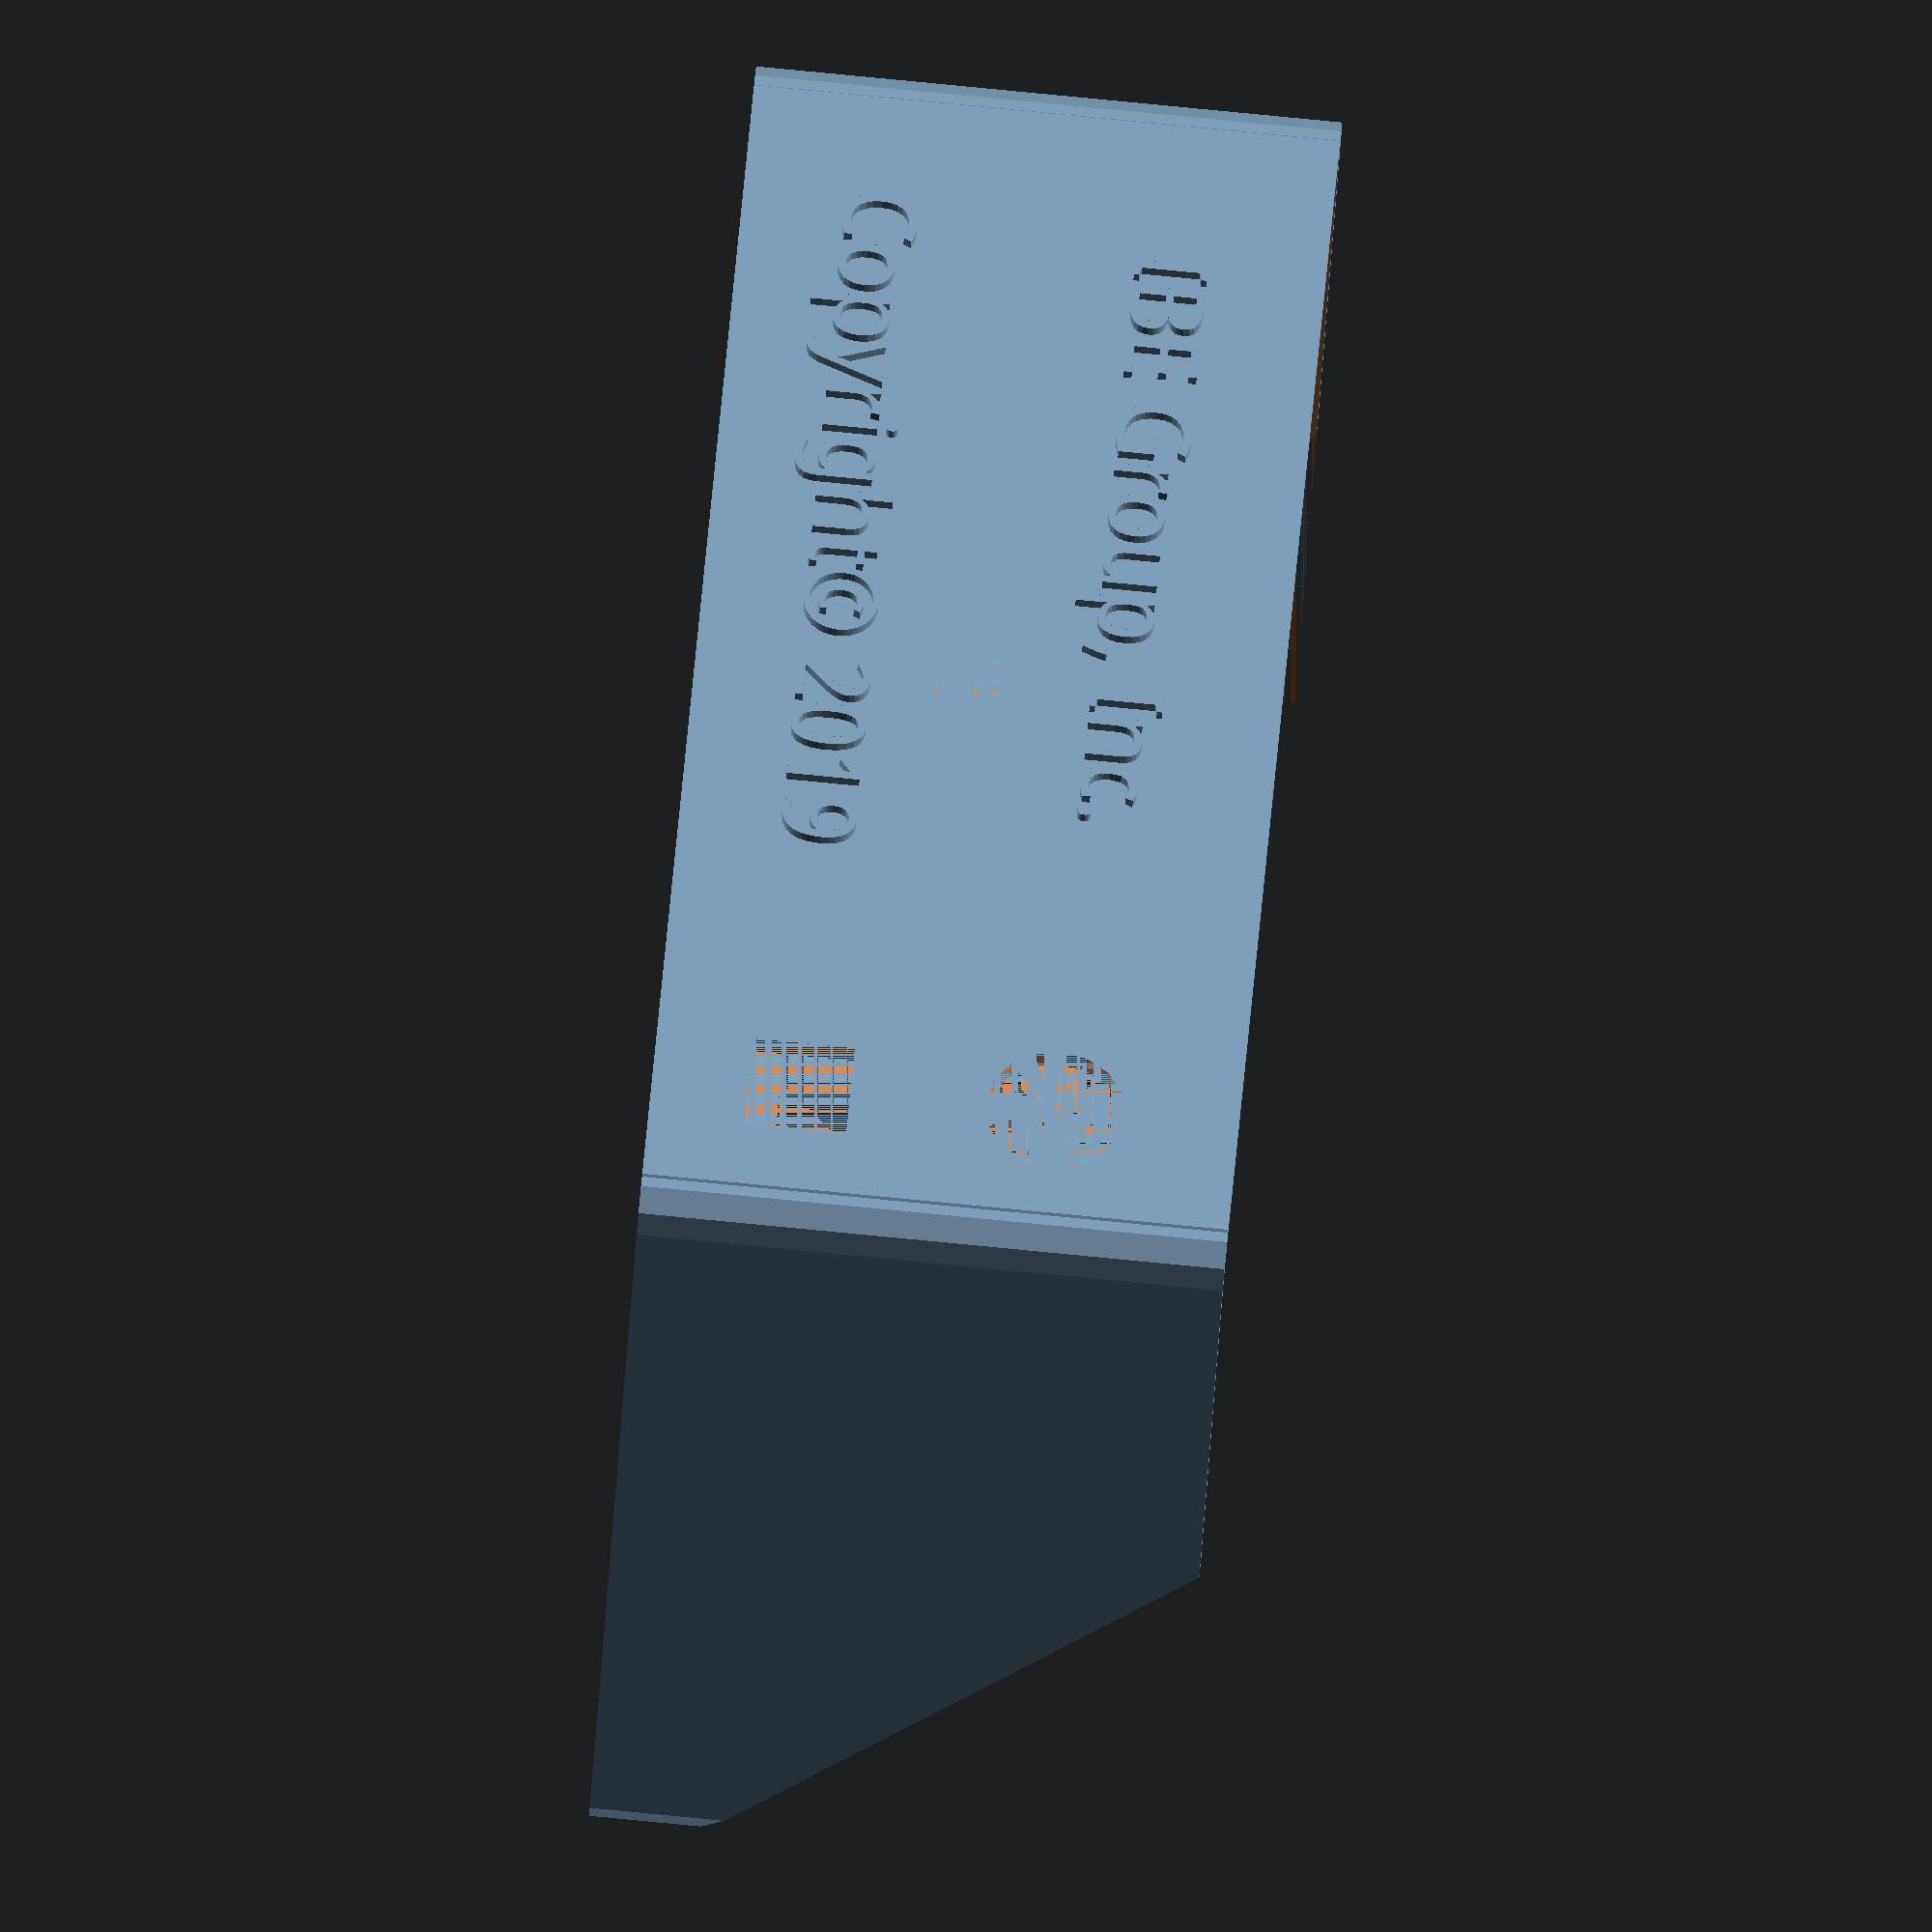
<openscad>

WallThickness = 1.5;
BaseWidth = 93.5+2*WallThickness;
BaseDepth = 71.5 + 2*WallThickness;
BaseHeight = 40;
CornerRadius = 3;
LCDScreenWidth = 72.5;
LCDScreenHeight = 40.5;
LCDScreenX = 10.5 + WallThickness;
LCDScreenY=15.3 + WallThickness;
USBInputHoleWidth=9;
USBInputHoleHeight=4;
USBInputHoleY = 19+WallThickness+1.8;
USBInputHoleZ = 15+8-5;
AirSensorHoleRadius = 4.8;

module RoundedRectangle($Width=BaseWidth, $Depth=BaseDepth, $Radius=CornerRadius) 
{
    polygon(points = [[$Radius, 0], [$Width-$Radius, 0],[$Width, $Radius], [$Width, $Depth-$Radius], [$Width-$Radius, $Depth], [$Radius, $Depth], [0, $Depth-$Radius], [0, $Radius]], paths=[[0,1,2,3,4,5,6,7]]);
        
    translate([$Radius,$Radius,0]){
        circle(r=$Radius);
    }        
    translate([$Width-$Radius,$Radius,0]){
        circle(r=$Radius);
    }
    
    translate([$Width-$Radius,$Depth-$Radius,0]){ 
        circle(r=$Radius);
    }
    
    translate([$Radius,$Depth-$Radius,0]){ 
        circle(r=$Radius);
    }
}


module base3D($Width=BaseWidth, $Depth=BaseDepth, $Height=BaseHeight, $Radius=CornerRadius, $Thickness=WallThickness)
{
    difference()
    {
        linear_extrude(height = $Height, center = false, convexity = 0, twist = 0)
        RoundedRectangle($Width, $Depth, $Radius);
        translate([$Thickness, $Thickness, $Thickness]) {
        linear_extrude(height = $Height, center = false, convexity = 0, twist = 0)
        RoundedRectangle($Width-$Thickness*2, $Depth-$Thickness*2, $Radius);
        }
    }
}
    
difference() {
    base3D(BaseWidth, BaseDepth, BaseHeight, CornerRadius, WallThickness);
    translate([LCDScreenX, LCDScreenY, 0]) {
        cube(size=[LCDScreenWidth, LCDScreenHeight, WallThickness], center=false);
    }
    // Hole for air quality sensor
    translate([BaseWidth - WallThickness - 10, 0, 14+WallThickness+12]) {
        rotate([-90, 0, 0]){
            cylinder(h=WallThickness, r=AirSensorHoleRadius, center=false);
        }
    }    
    // Hole for input touch button
    translate([BaseWidth - WallThickness - 13.5, 0, 12+WallThickness+0]) {
        rotate([-90, 0, 0]){
            cube(size=[7, 7, WallThickness], center=false);
        }
    }
    // Hole for light sensor
    translate([(BaseWidth - 2*WallThickness)/2, 0, (BaseHeight+2*WallThickness)/2]) {
        rotate([-90, 0, 0]){
            cube(size=[5, 5, WallThickness], center=false);
        }
    }
    // Hole for MicroUSB power input
    translate([0, USBInputHoleY-USBInputHoleWidth, USBInputHoleZ-USBInputHoleHeight]) {
        rotate([0, 90, 0]){
            cube(size=[USBInputHoleHeight, USBInputHoleWidth, WallThickness], center=false);
        }
    }
    // Cut off part of bottom to form slope
    translate([0, 200+14, 125+25]){
        rotate([138, 0, 0]){
            cube(size=[200, 200, 200], center=false);
        }
    }
}


translate([14, 0, 27]){
 rotate([90, 0, 0]){
    linear_extrude(height = WallThickness/2){
        text("IBE Group, Inc.", size=5, font="Arial Black");
    }
 }
}

translate([11, 0, 7]){
 rotate([90, 0, 0]){
    linear_extrude(height = WallThickness/2){
        text("Copyright© 2019", size=5, font="Arial Black");
    }
 }
}

</openscad>
<views>
elev=95.9 azim=28.9 roll=264.5 proj=o view=solid
</views>
